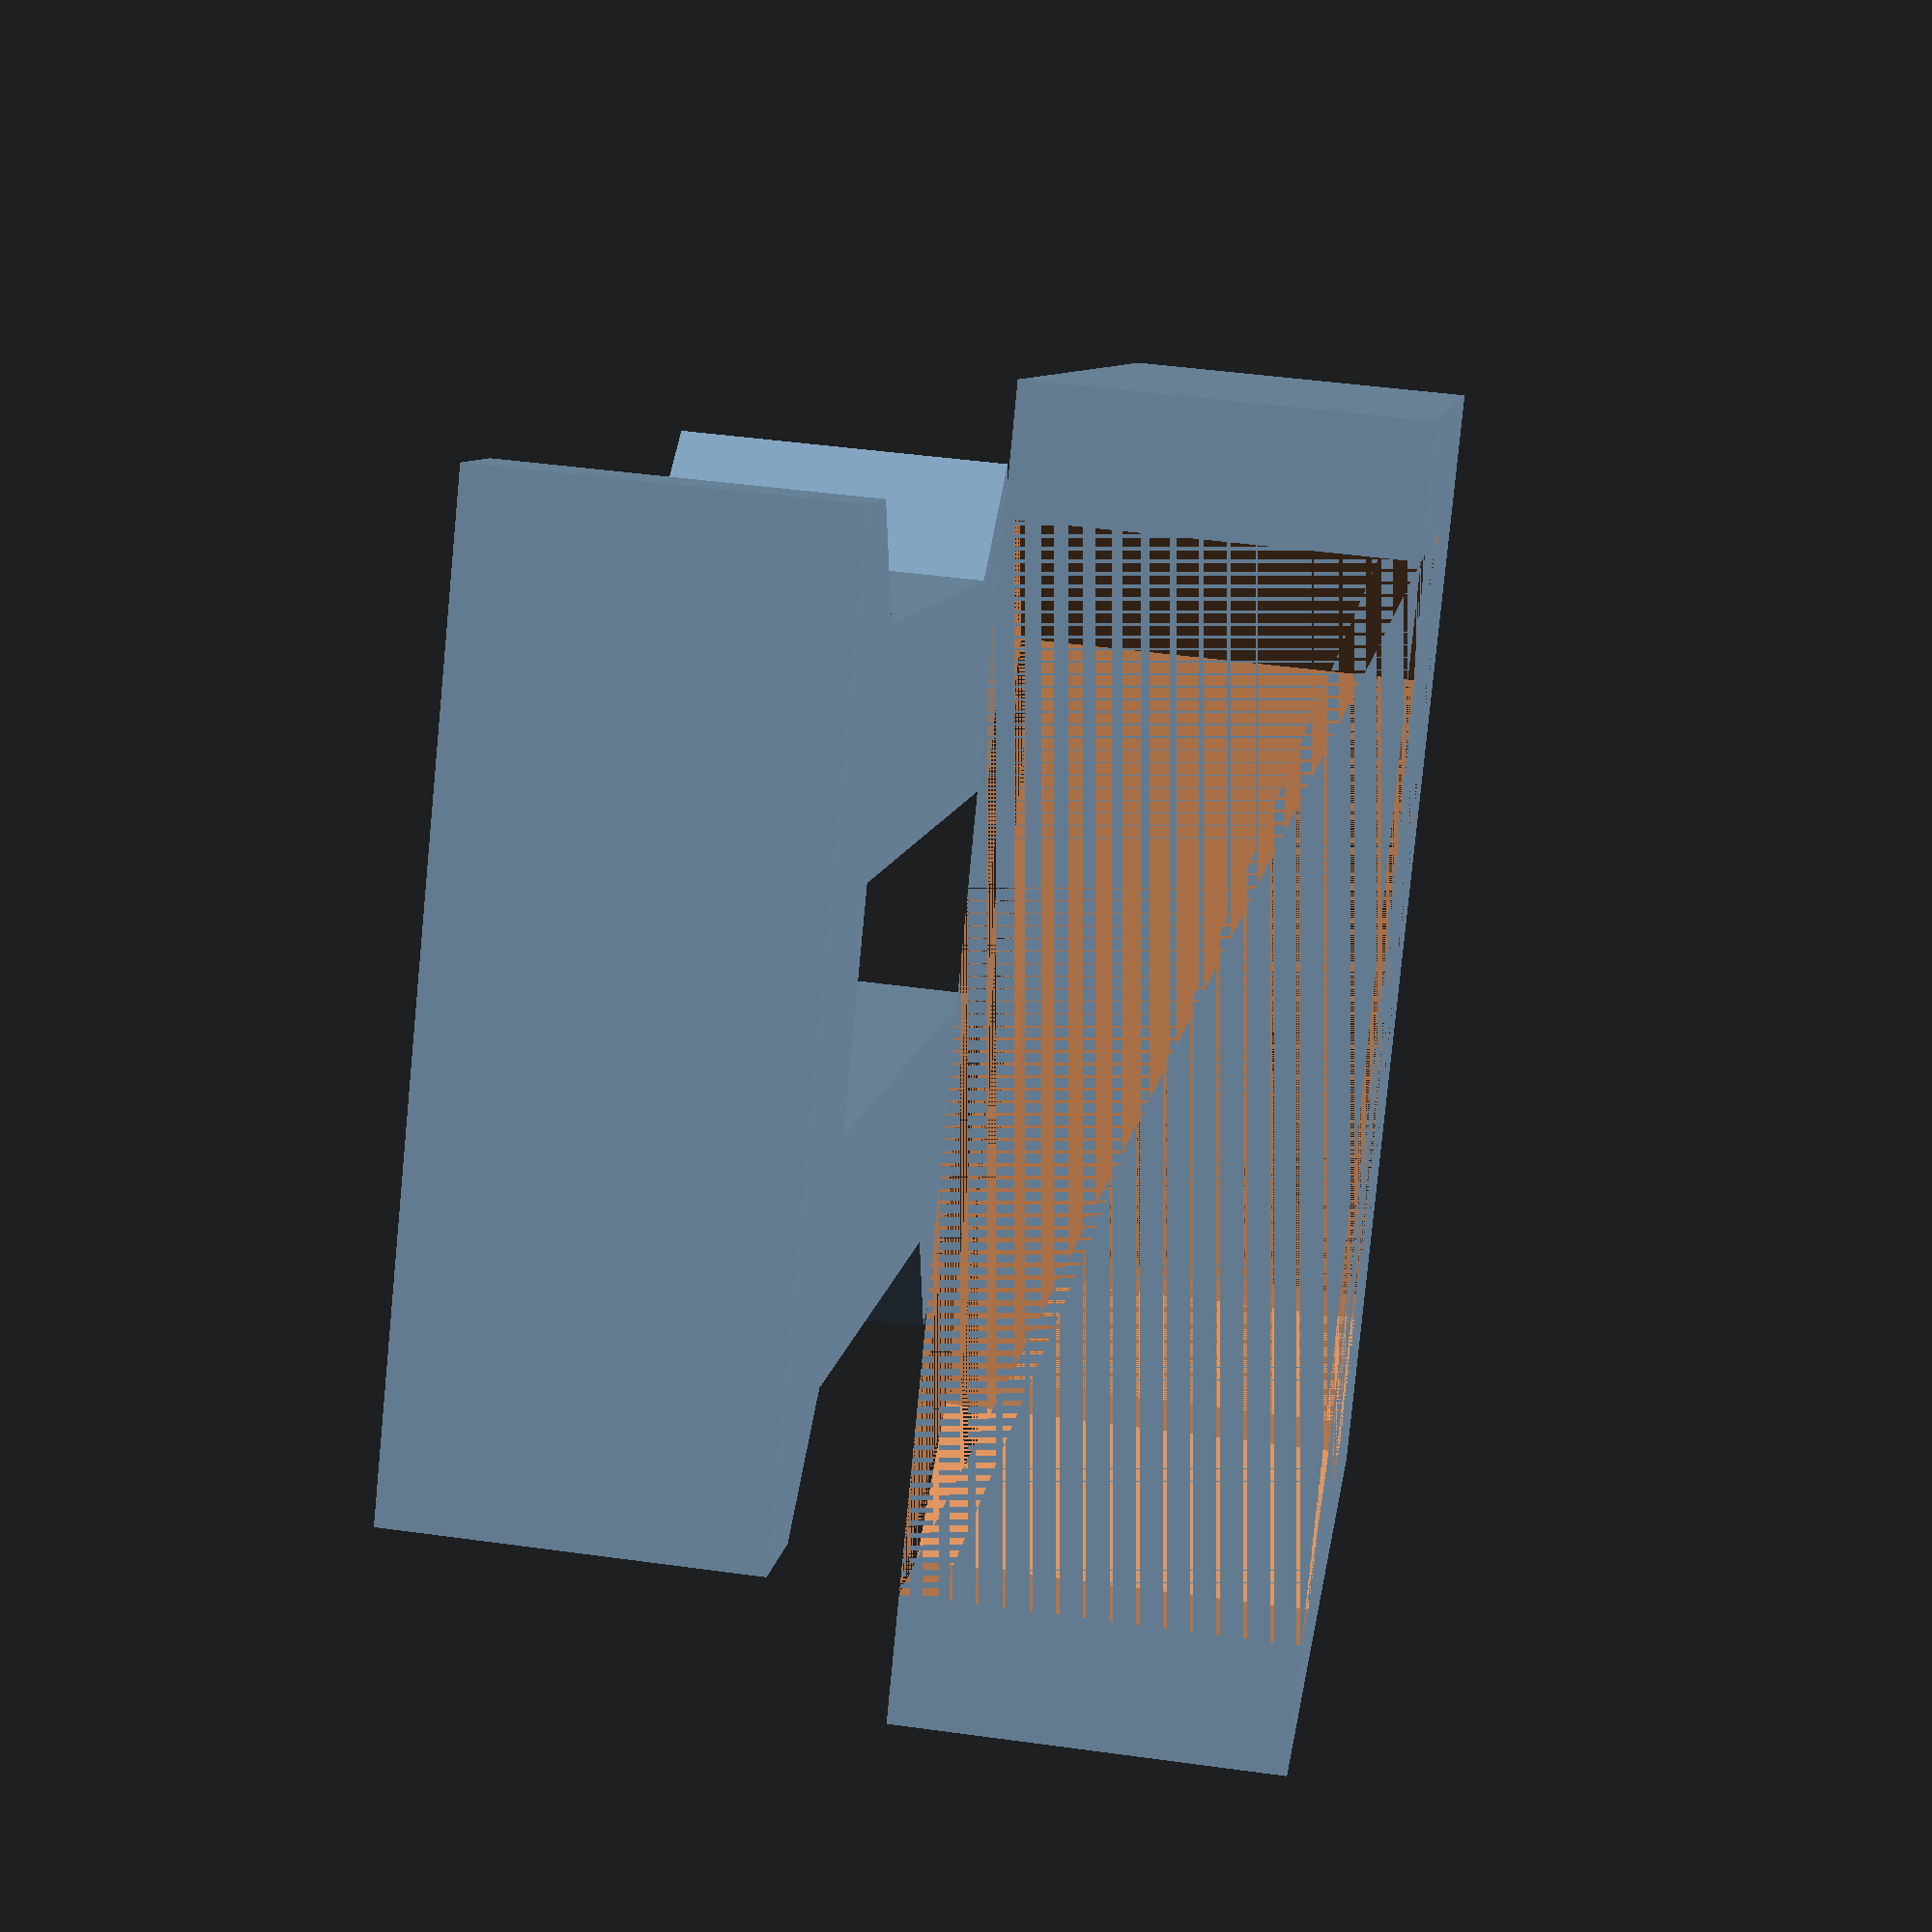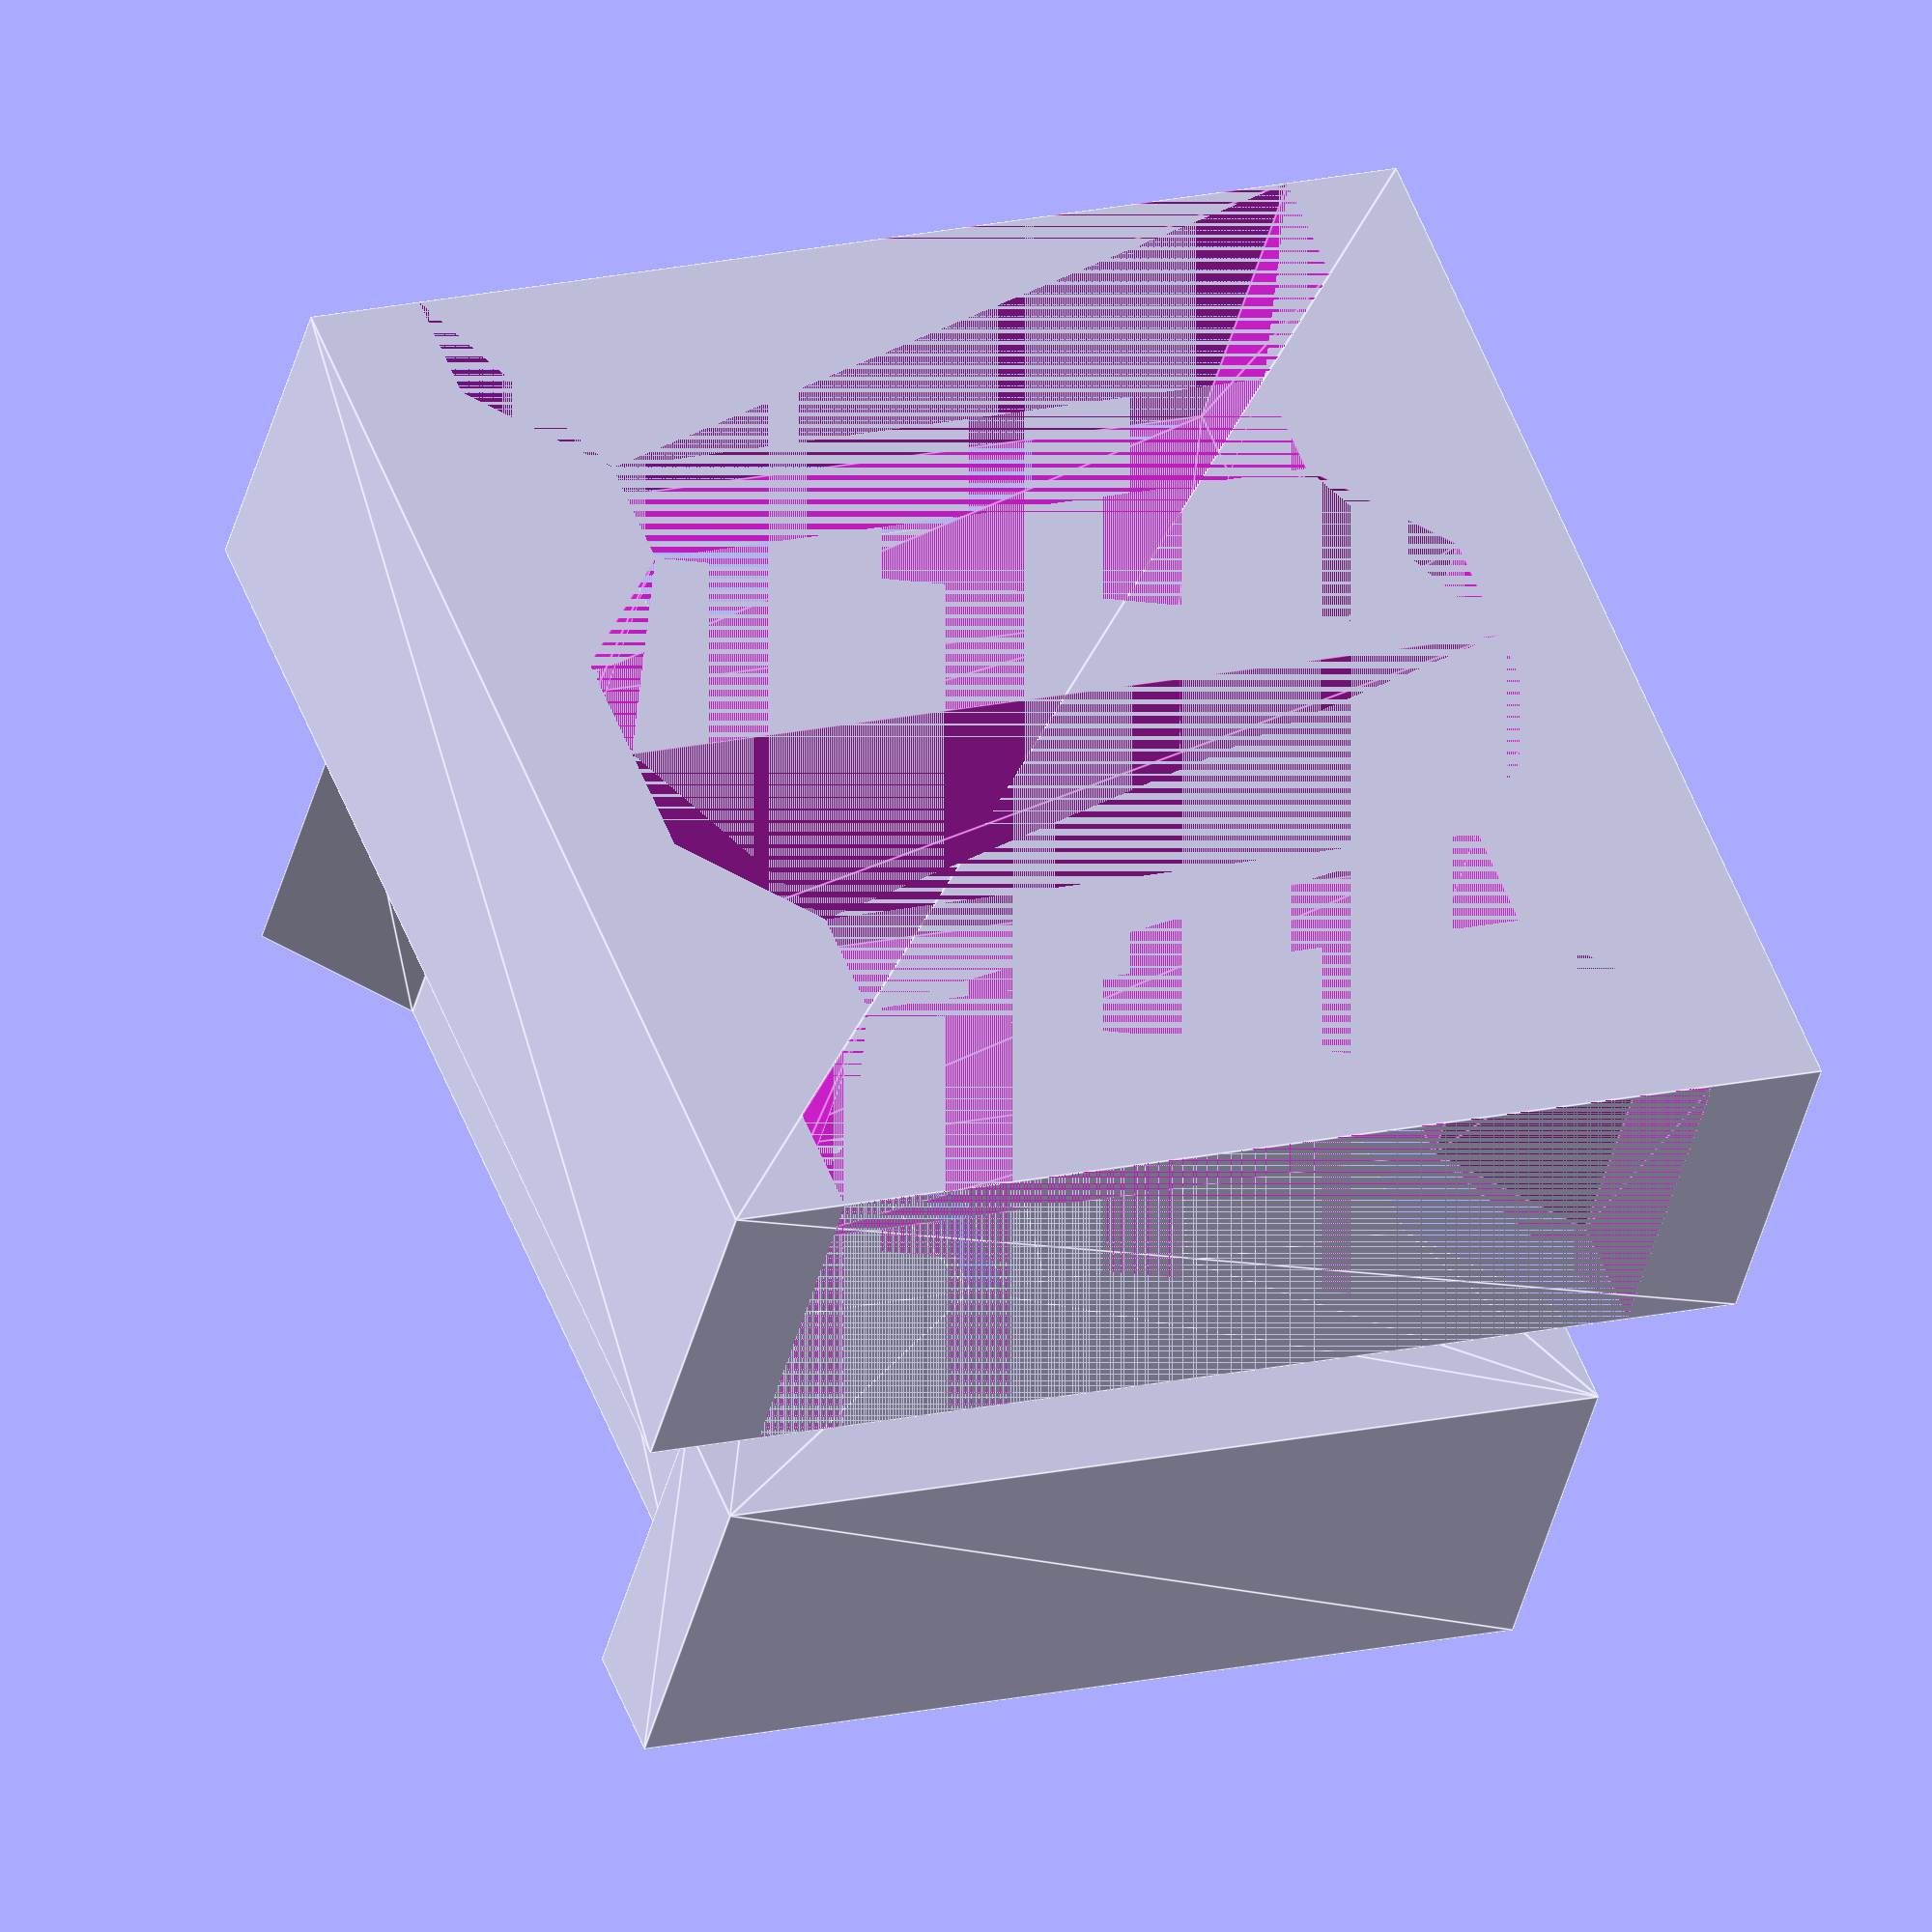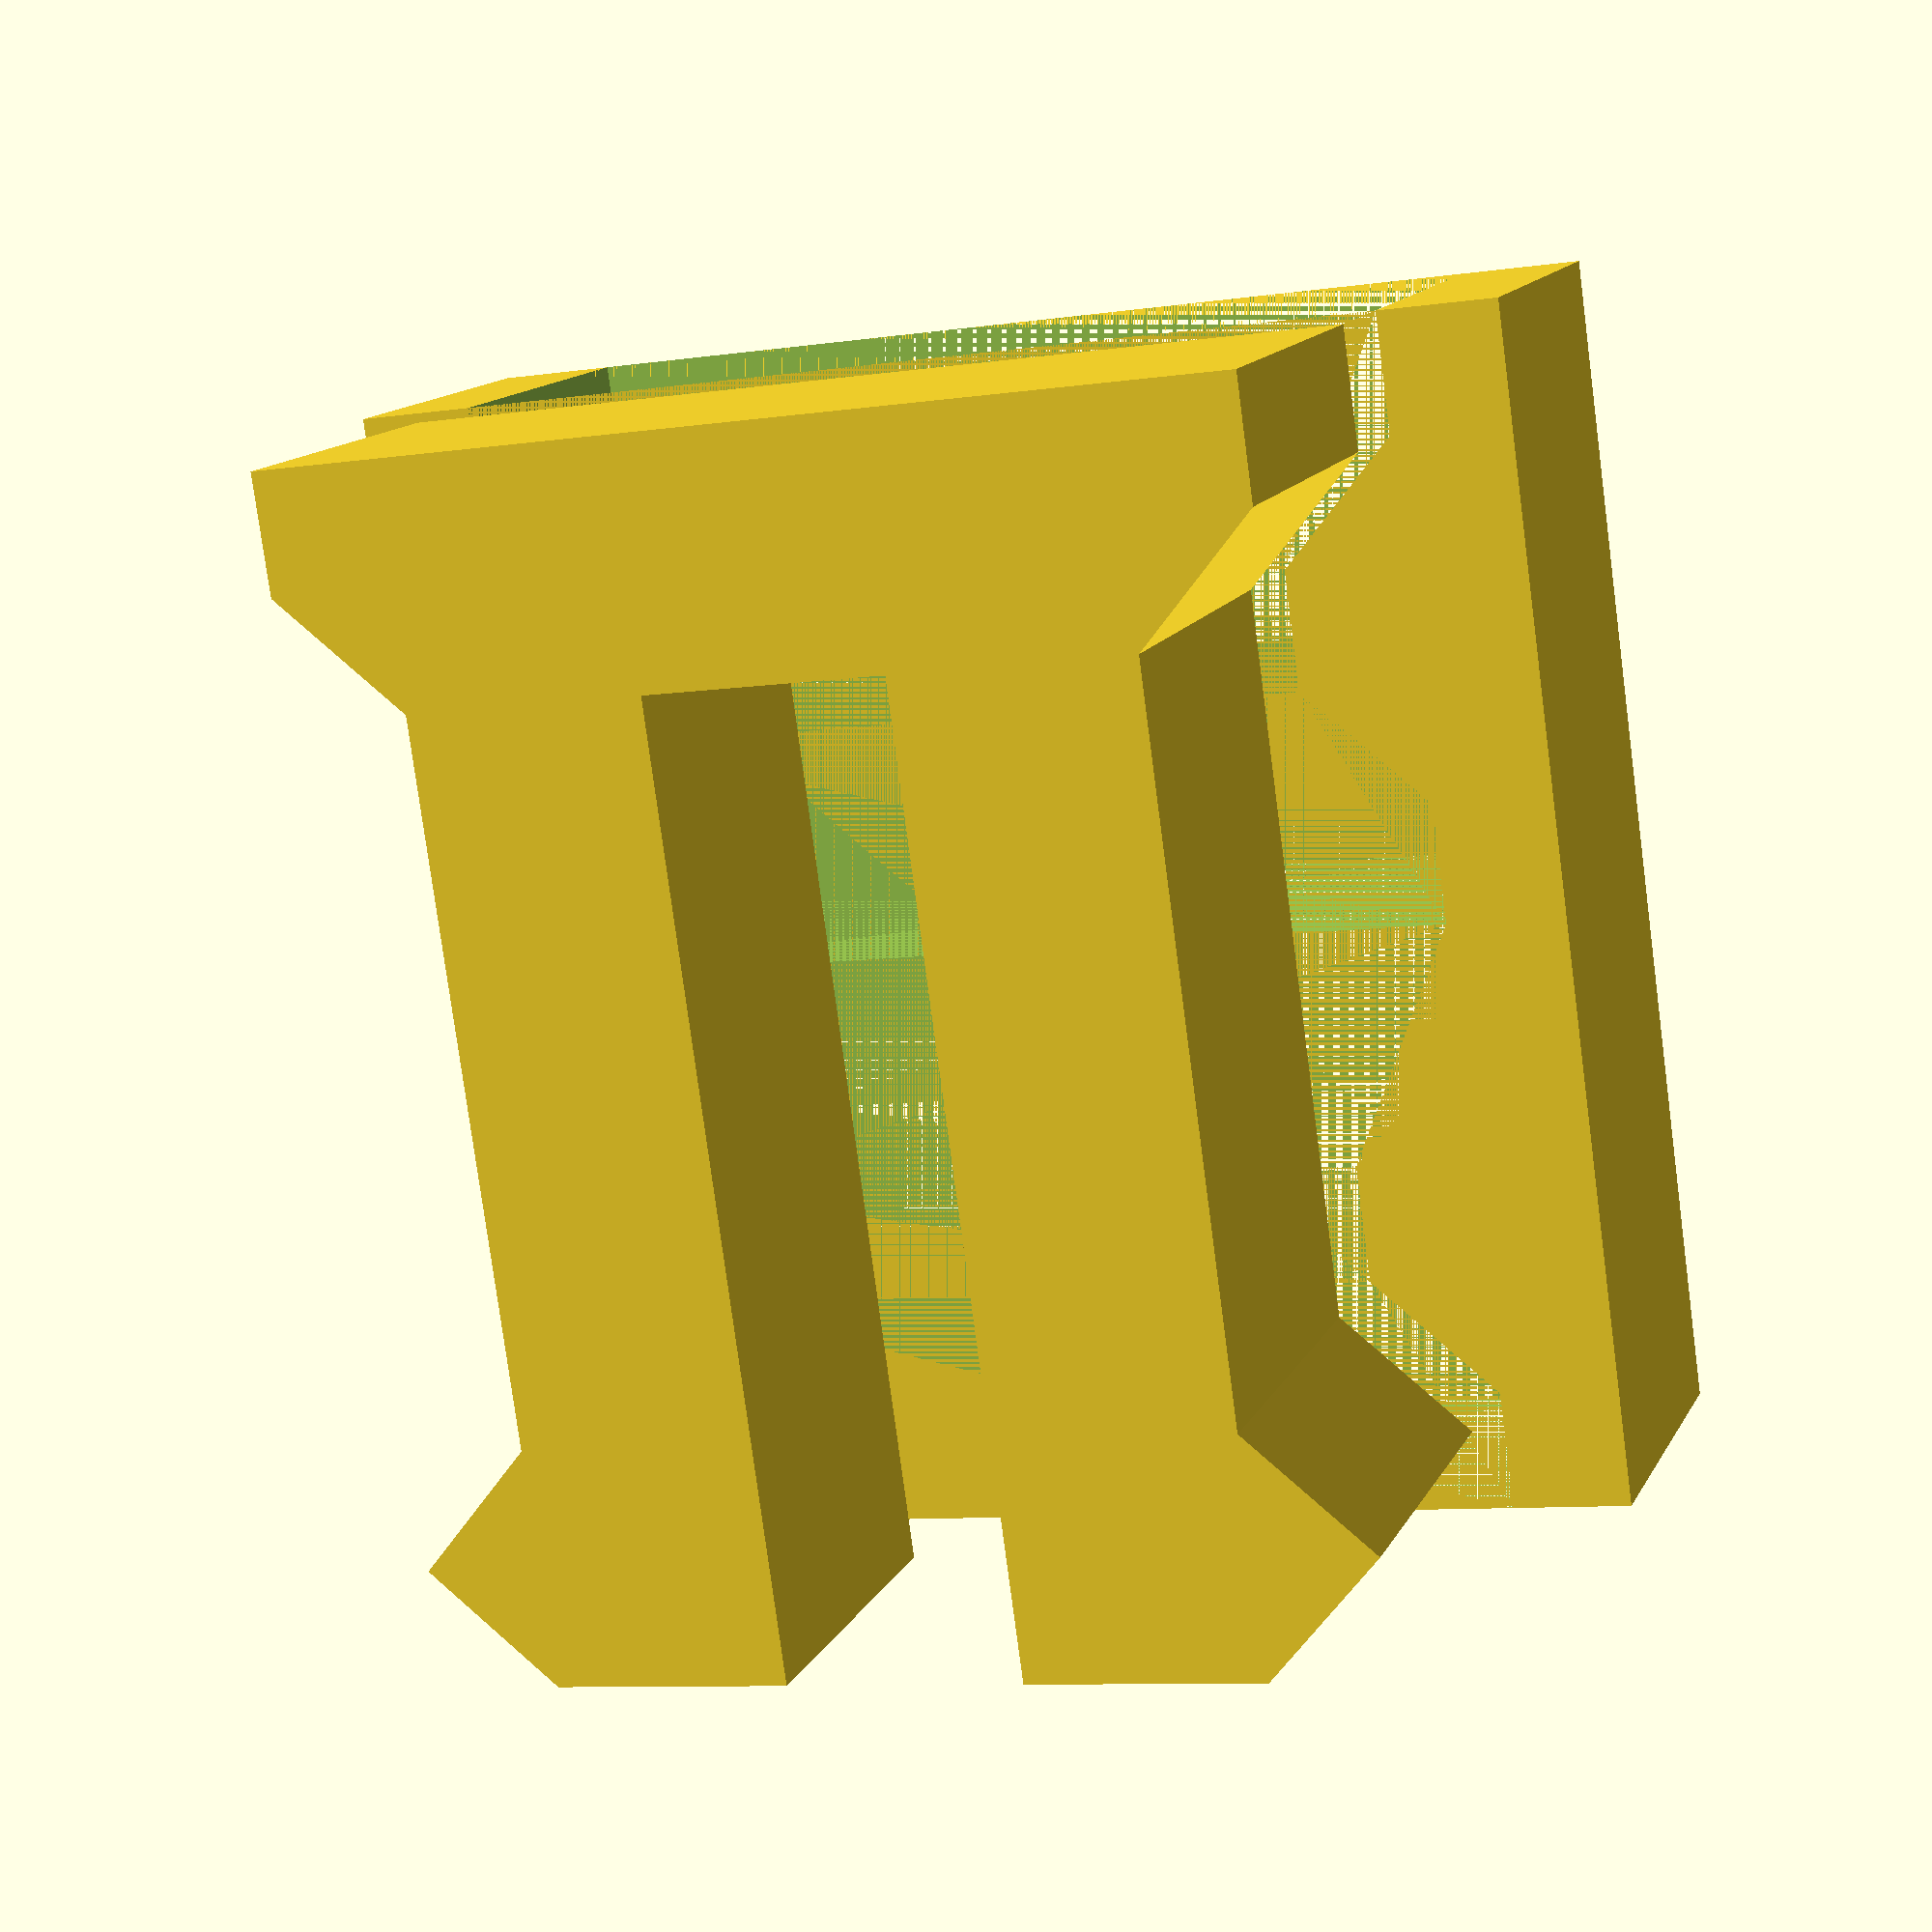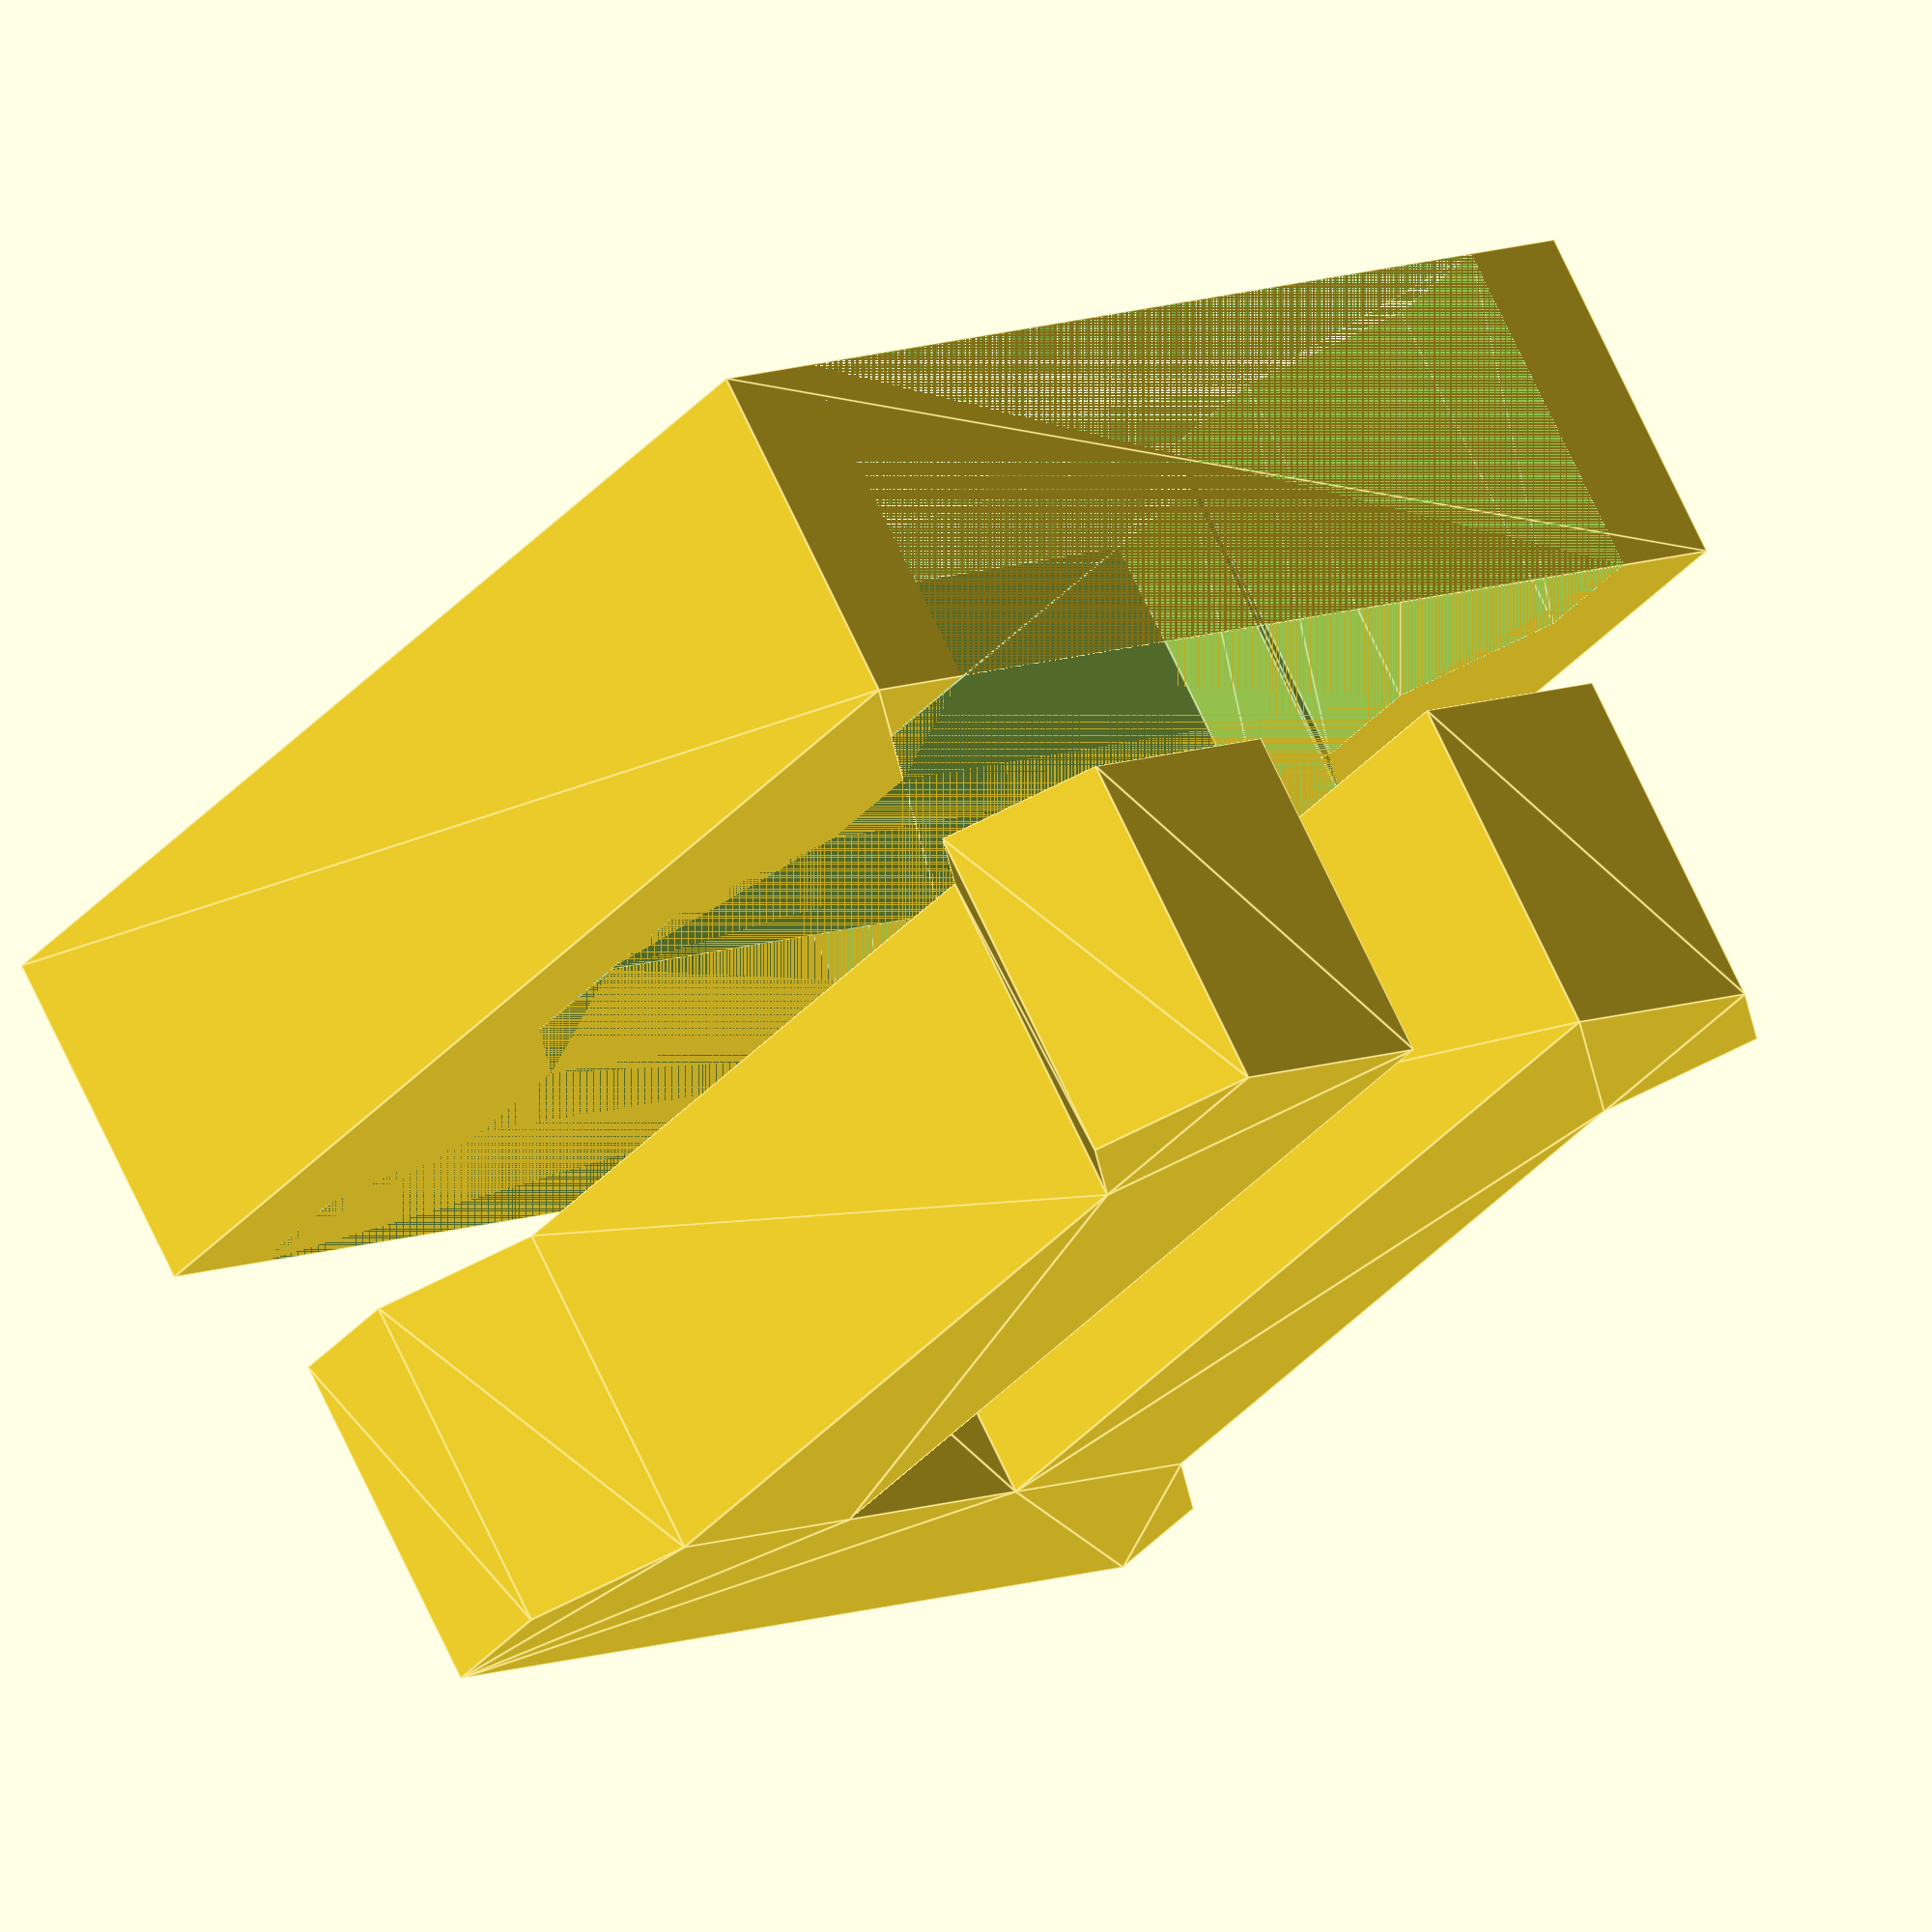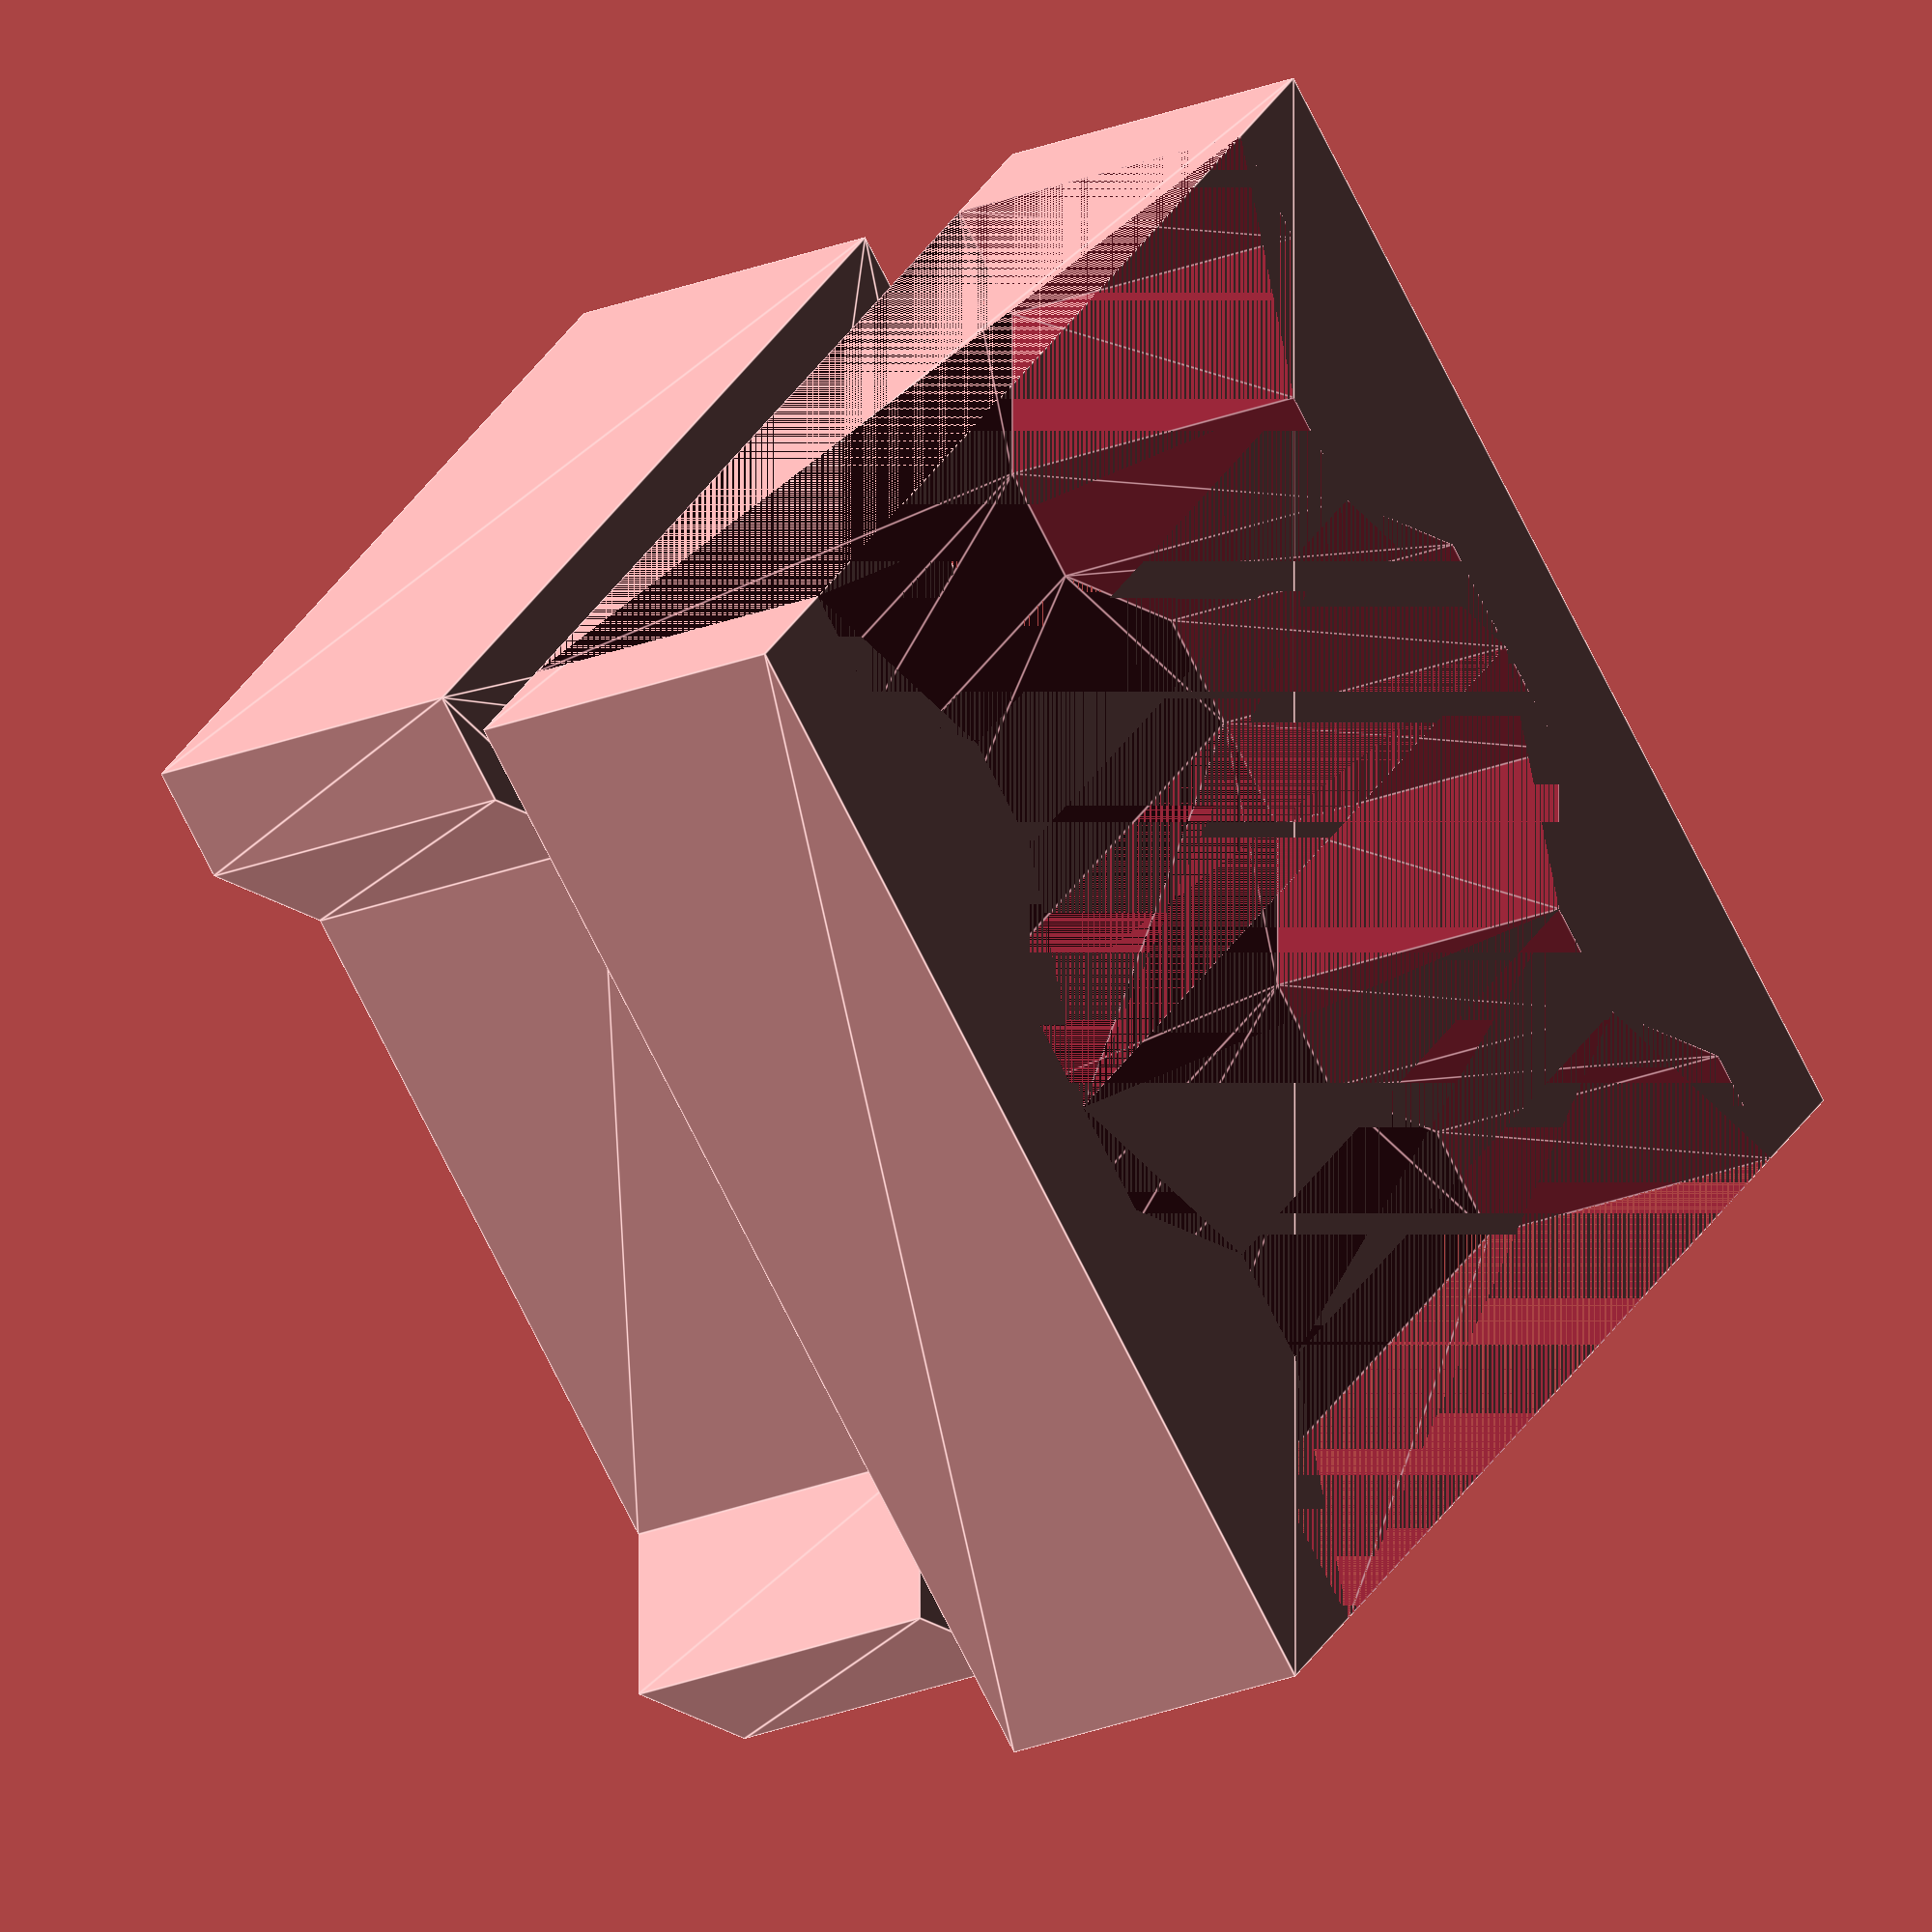
<openscad>
union()
{
    difference()
    {
        translate([0.0, 5.0, 0.0])
        {
            linear_extrude(height = 3.0, twist = 0.0, scale = 1.0, slices = 1, center = false)
            {
                scale([10.0, 10.0])
                {
                    M196();
                }
            }
        }
        union()
        {
            linear_extrude(height = 3.0, twist = 0.0, scale = 1.0, slices = 1, center = false)
            {
                union()
                {
                    M209();
                    mirror([1.0, 0.0])
                    {
                        M209();
                    }
                }
            }
            translate([0.0, 5.0, 0.0])
            {
                linear_extrude(height = 3.0, twist = 0.0, scale = 1.0, slices = 1, center = false)
                {
                    union()
                    {
                        M209();
                        mirror([1.0, 0.0])
                        {
                            M209();
                        }
                    }
                }
            }
        }
    }
    translate([0.0, 0.0, 4.0])
    {
        linear_extrude(height = 3.0, twist = 0.0, scale = 1.0, slices = 1, center = false)
        {
            union()
            {
                M204();
                mirror([1.0, 0.0])
                {
                    M204();
                }
            }
        }
    }
}

module M209()
{
    polygon
    (
        points =
        [
            [0.0, 0.0], 
            [4.0, 0.0], 
            [4.0, 1.0], 
            [3.0, 2.0], 
            [3.0, 3.0], 
            [4.0, 4.0], 
            [4.0, 5.0], 
            [0.0, 5.0]
        ],
        paths =
        [
            [0, 1, 2, 3, 4, 5, 6, 7]
        ]
    );
}

module M196()
{
    polygon
    (
        points =
        [
            [-0.5, -0.5], 
            [0.5, -0.5], 
            [0.5, 0.5], 
            [-0.5, 0.5]
        ],
        paths =
        [
            [0, 1, 2, 3]
        ]
    );
}

module M204()
{
    polygon
    (
        points =
        [
            [0.0, 0.0], 
            [4.0, 0.0], 
            [4.0, 1.0], 
            [3.0, 2.0], 
            [3.0, 8.0], 
            [4.0, 9.0], 
            [3.0, 10.0], 
            [1.0, 10.0], 
            [1.0, 2.0], 
            [0.0, 2.0]
        ],
        paths =
        [
            [0, 1, 2, 3, 4, 5, 6, 7, 8, 9]
        ]
    );
}

</openscad>
<views>
elev=313.4 azim=231.5 roll=98.9 proj=p view=wireframe
elev=221.8 azim=201.4 roll=13.8 proj=o view=edges
elev=346.0 azim=172.0 roll=19.1 proj=p view=wireframe
elev=107.3 azim=220.4 roll=205.1 proj=o view=edges
elev=19.8 azim=225.1 roll=128.6 proj=o view=edges
</views>
